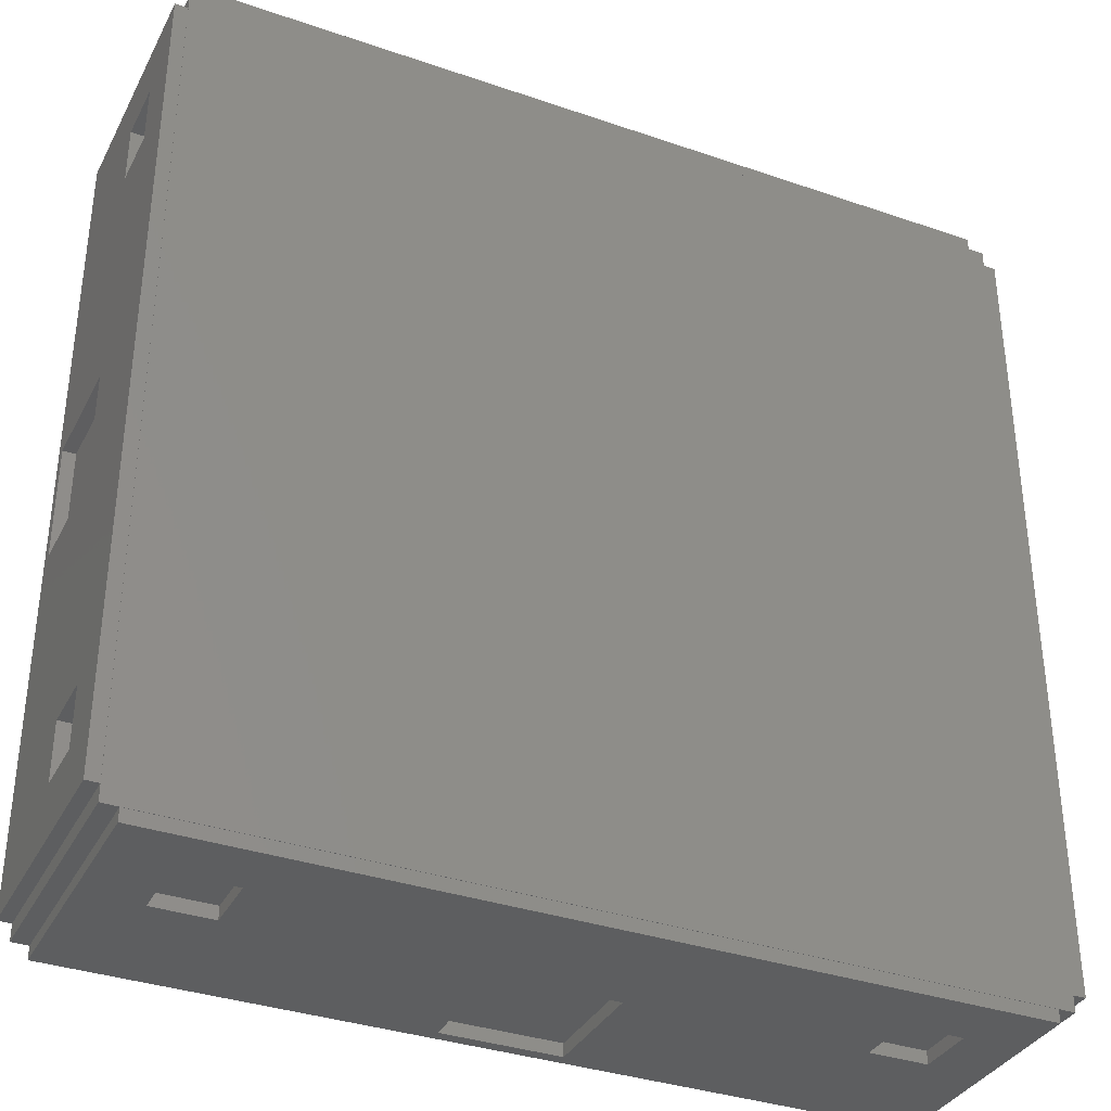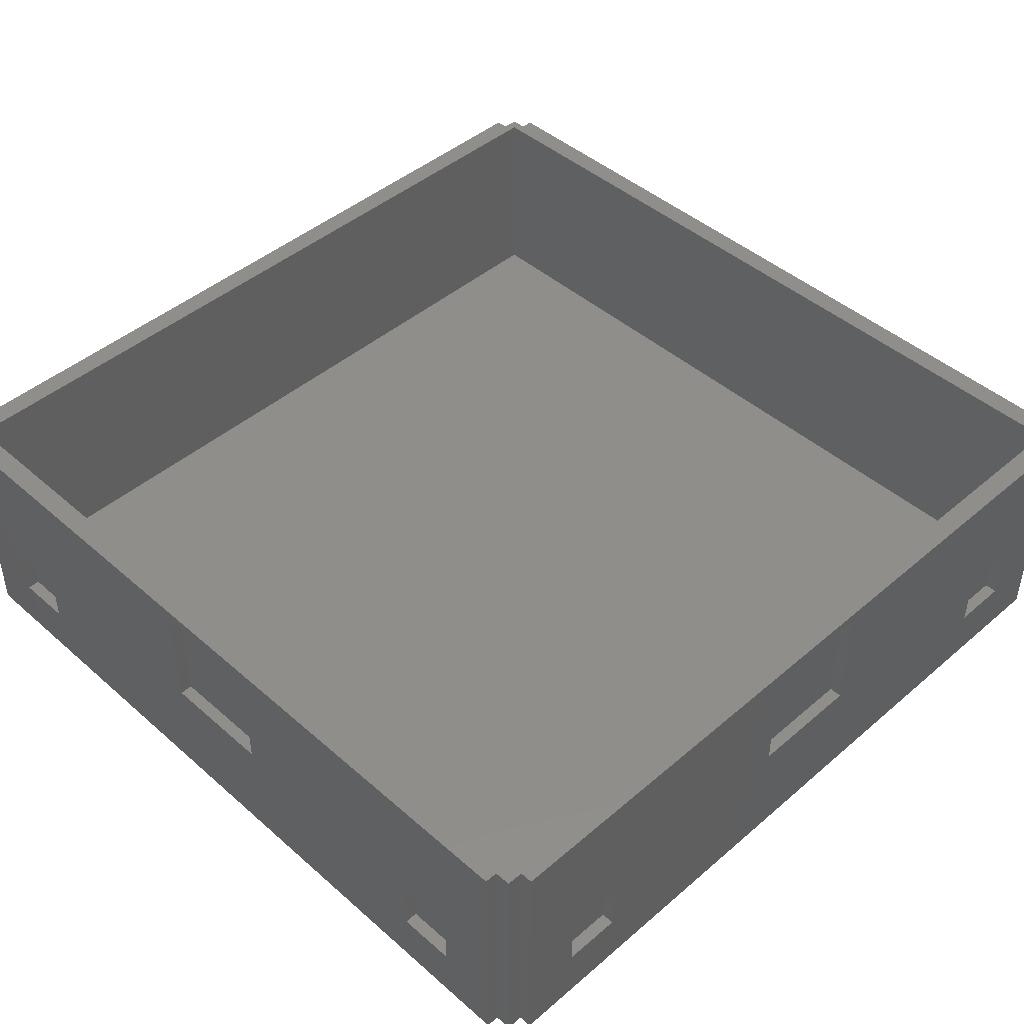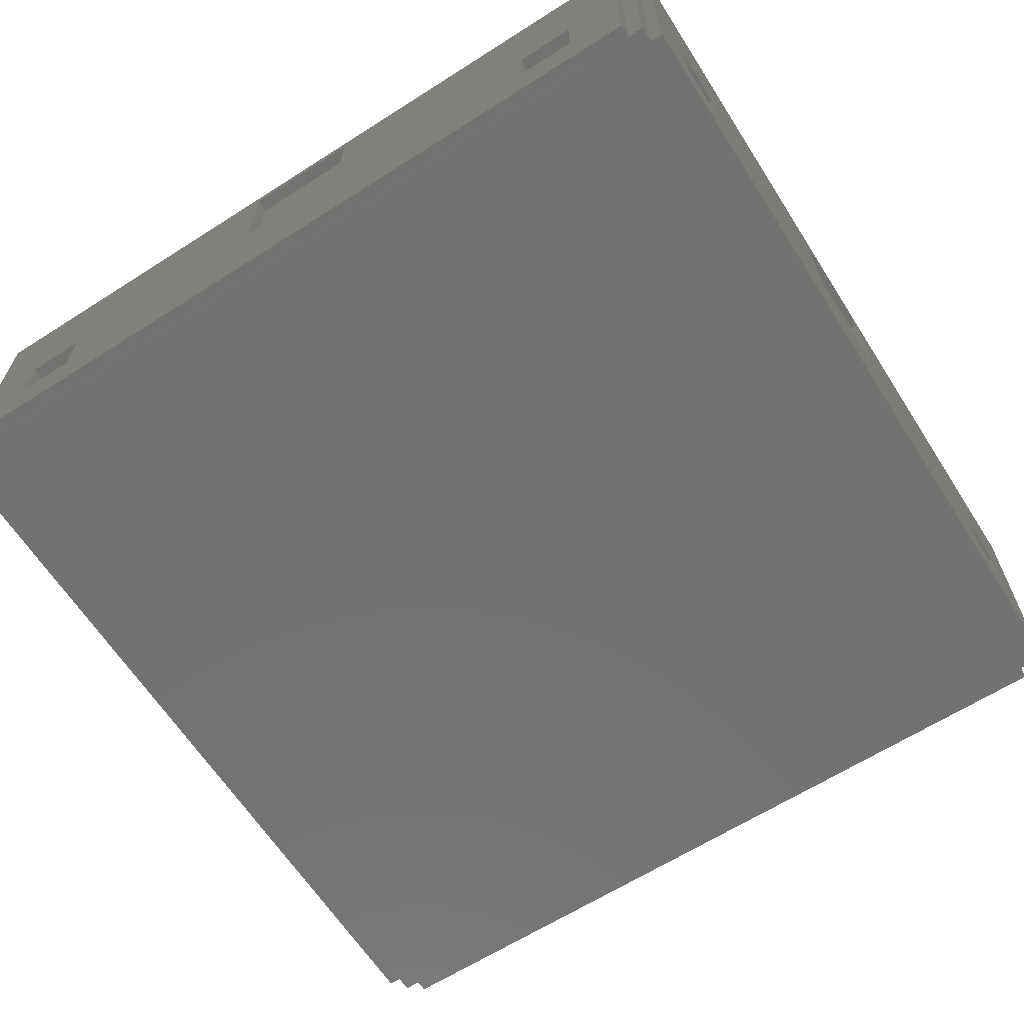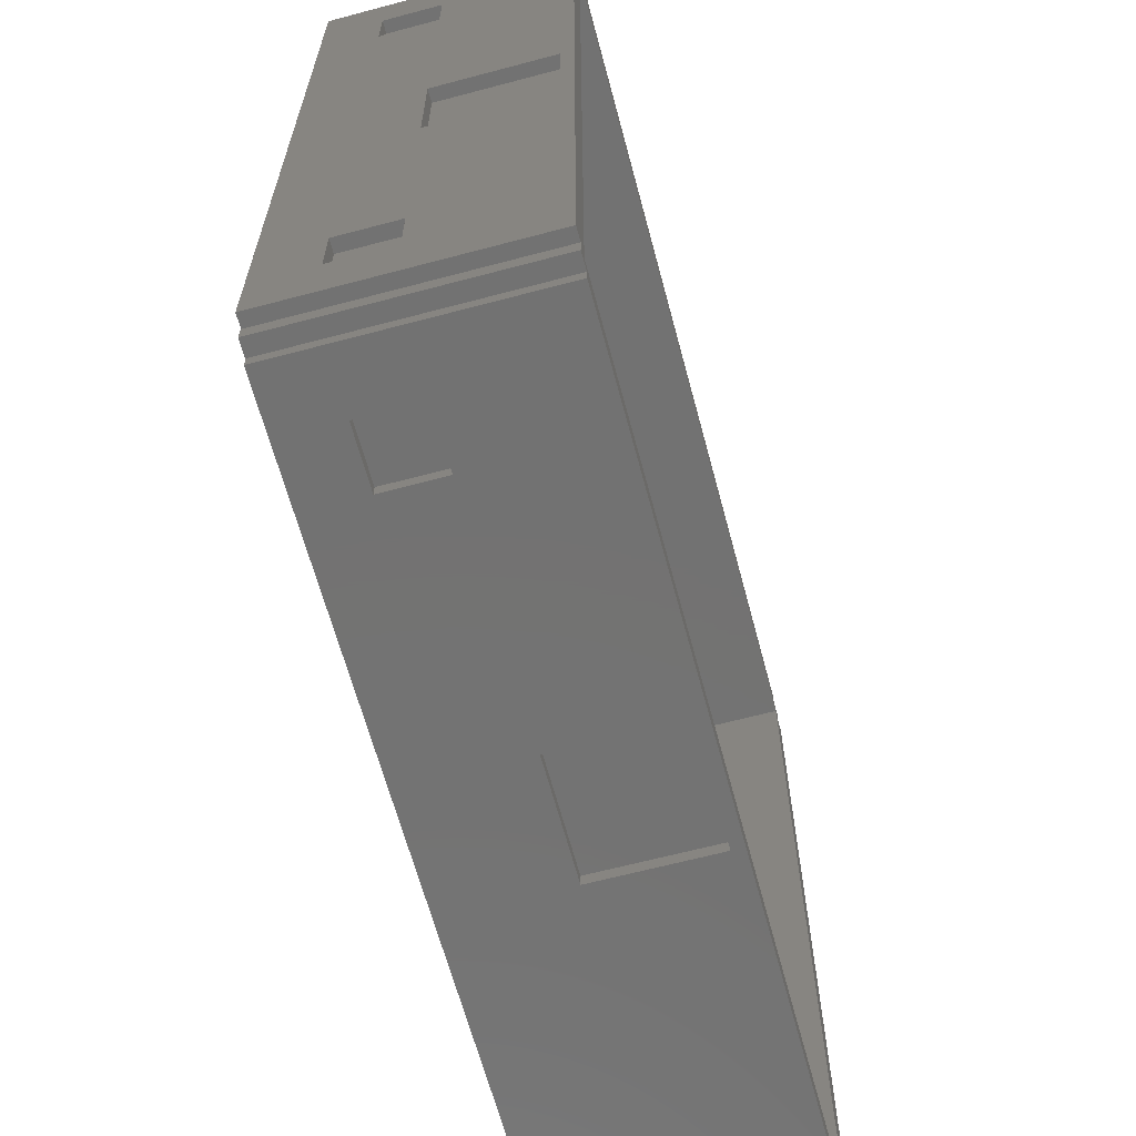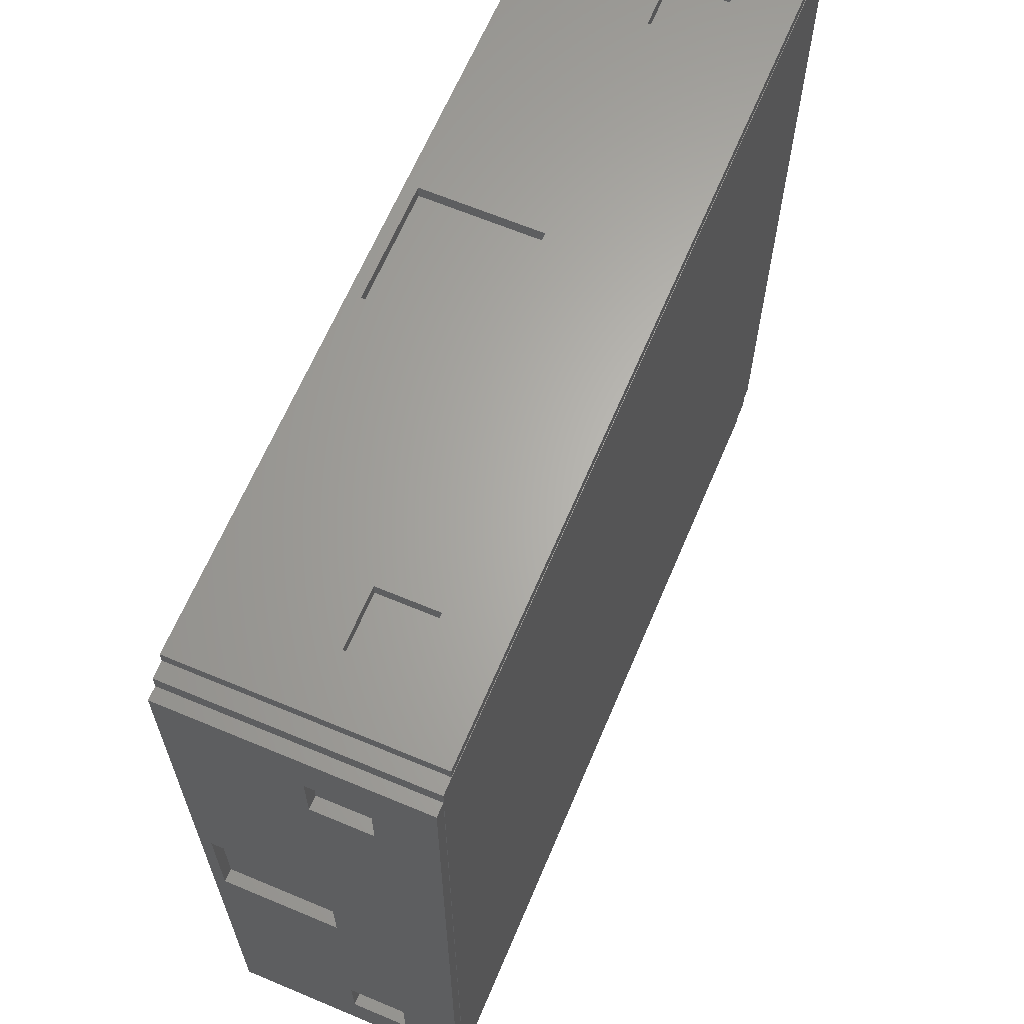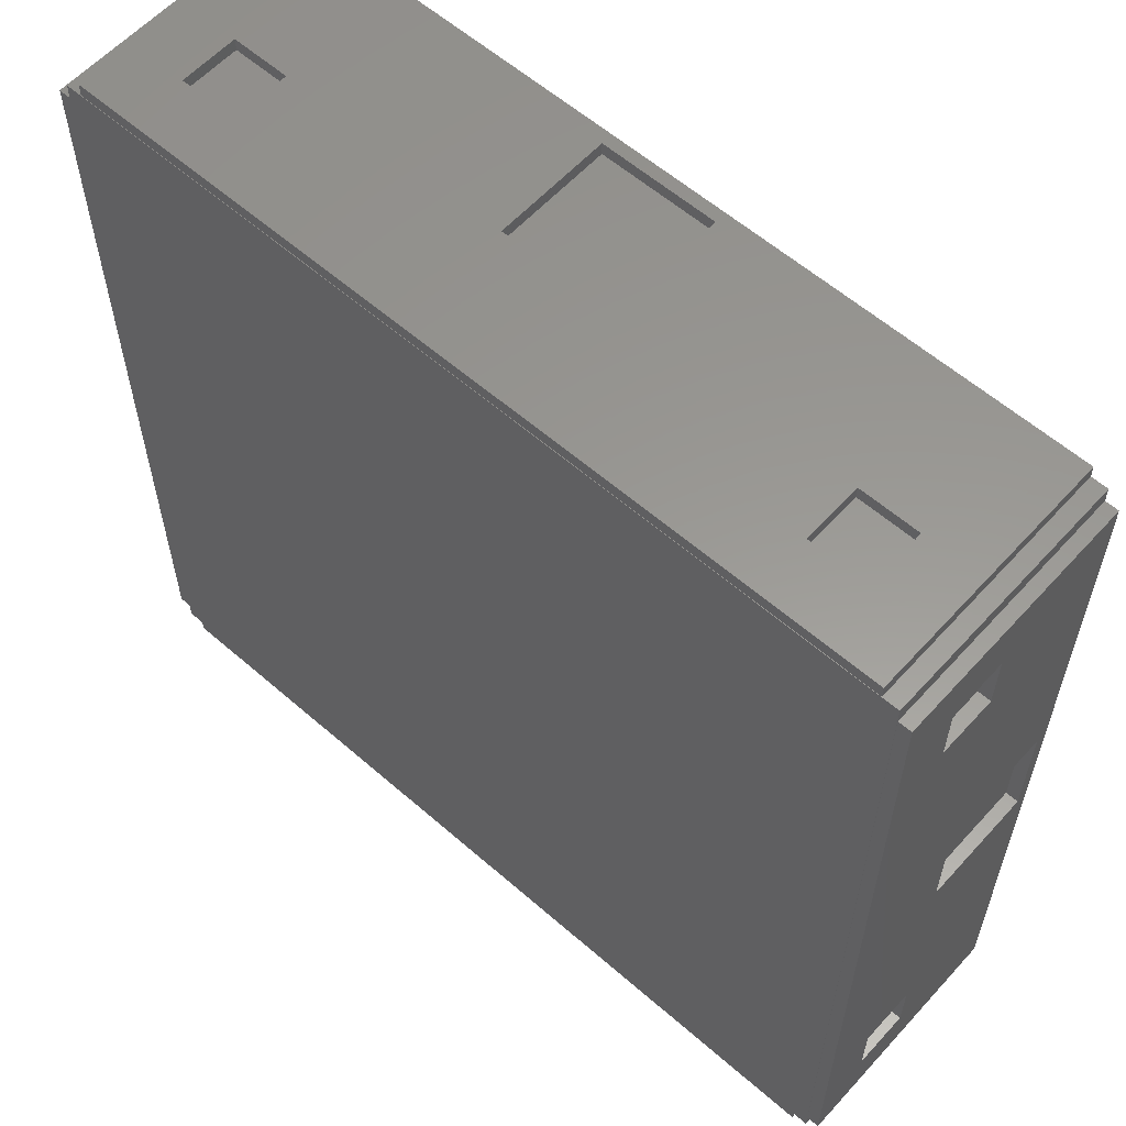
<metadata>
{"format":"stl","ext":"stl","renderer":"f3d","projection":"perspective","resolution":1024,"background":"white","views":[{"elev":-35.2,"azim":155.4,"up":"+Y"},{"elev":45.1,"azim":135.3,"up":"+Z"},{"elev":-64.1,"azim":32.7,"up":"+Z"},{"elev":-64.6,"azim":-75.0,"up":"+Y"},{"elev":64.7,"azim":112.9,"up":"+Y"},{"elev":59.0,"azim":-138.1,"up":"+Y"}]}
</metadata>
<code>
# stl→obj: 144 verts, 284 faces
v 23.44 21.88 13.25
v 23.44 18.76 6.359
v 23.44 21.88 0.1059
v 23.44 15.63 6.359
v 23.44 3.125 6.359
v 23.44 3.125 12.61
v 23.44 -3.125 12.61
v 23.44 -15.63 6.359
v 23.44 -3.125 6.359
v 23.44 -21.88 13.25
v 23.44 -21.88 0.1059
v 23.44 -18.76 6.359
v 23.44 18.76 3.231
v 23.44 15.63 3.231
v 23.44 -15.63 3.231
v 23.44 -18.76 3.231
v -18.76 23.44 3.231
v -15.63 22.75 3.231
v -15.63 23.44 3.231
v -18.76 22.75 3.231
v 15.63 -22.75 3.231
v 18.76 -23.44 3.231
v 18.76 -22.75 3.231
v 15.63 -23.44 3.231
v 15.63 -23.44 6.359
v 18.76 -22.75 6.359
v 18.76 -23.44 6.359
v 15.63 -22.75 6.359
v -18.76 22.75 6.359
v -15.63 23.44 6.359
v -15.63 22.75 6.359
v -18.76 23.44 6.359
v 15.63 23.44 3.231
v 18.76 22.75 3.231
v 18.76 23.44 3.231
v 15.63 22.75 3.231
v -21.88 -23.44 13.25
v -3.125 -23.44 12.61
v 21.88 -23.44 13.25
v -15.63 -23.44 6.359
v -18.76 -23.44 6.359
v -21.88 -23.44 0.1059
v -15.63 -23.44 3.231
v -18.76 -23.44 3.231
v 21.88 -23.44 0.1059
v 3.125 -23.44 12.61
v 3.125 -23.44 6.359
v -3.125 -23.44 6.359
v 15.63 22.75 6.359
v 18.76 23.44 6.359
v 18.76 22.75 6.359
v 15.63 23.44 6.359
v -18.76 -22.75 3.231
v -18.76 -22.75 6.359
v -3.125 22.75 12.61
v -3.125 23.44 6.359
v -3.125 23.44 12.61
v -3.125 22.75 6.359
v -21.88 22.75 0.1059
v -21.88 23.44 13.25
v -21.88 23.44 0.1059
v -21.88 22.75 13.25
v 3.125 23.44 12.61
v 3.125 22.75 12.61
v -22.75 21.88 0.1059
v -23.44 21.88 13.25
v -22.75 21.88 13.25
v -23.44 21.88 0.1059
v -23.44 3.125 6.359
v -22.75 -3.125 6.359
v -22.75 3.125 6.359
v -23.44 -3.125 6.359
v 3.125 22.75 6.359
v 3.125 23.44 6.359
v -23.44 -21.88 0.1059
v -22.75 -21.88 13.25
v -23.44 -21.88 13.25
v -22.75 -21.88 0.1059
v -22.75 -18.76 3.231
v -23.44 -18.76 6.359
v -22.75 -18.76 6.359
v -23.44 -18.76 3.231
v -23.44 18.76 3.231
v -22.75 15.63 3.231
v -22.75 18.76 3.231
v -23.44 15.63 3.231
v -15.63 -22.75 3.231
v -23.44 15.63 6.359
v -22.75 18.76 6.359
v -22.75 15.63 6.359
v -23.44 18.76 6.359
v 22.75 3.125 6.359
v 22.75 -3.125 6.359
v -15.63 -22.75 6.359
v 22.75 18.76 3.231
v 22.75 18.76 6.359
v 21.88 23.44 13.25
v 21.88 23.44 0.1059
v -23.44 -15.63 3.231
v -22.75 -15.63 3.231
v -3.125 -22.75 6.359
v 3.125 -22.75 6.359
v -22.75 -15.63 6.359
v -23.44 -15.63 6.359
v 22.75 21.88 13.25
v 22.75 21.88 0.1059
v 22.75 -21.88 0.1059
v 22.75 -21.88 13.25
v 22.75 -15.63 3.231
v 22.75 -18.76 3.231
v 22.75 -18.76 6.359
v 22.75 -15.63 6.359
v 21.88 22.75 13.25
v 21.88 22.75 0.1059
v -21.88 -22.75 13.25
v -21.88 -22.75 0.1059
v -23.44 -3.125 12.61
v -22.75 -3.125 12.61
v 22.75 15.63 3.231
v -23.44 3.125 12.61
v 22.75 15.63 6.359
v -22.75 3.125 12.61
v 21.88 -22.75 0.1059
v 21.88 -22.75 13.25
v 22.75 3.125 12.61
v 22.75 -3.125 12.61
v 3.125 -22.75 12.61
v -3.125 -22.75 12.61
v 22.75 -22.75 13.25
v 22.75 22.75 13.25
v 22.75 22.75 0.0838
v 22.75 -22.75 0.0838
v -22.75 -22.75 0.0838
v -22.75 22.75 0.0838
v -22.75 22.75 13.25
v -22.75 -22.75 13.25
v 22.25 -22.25 2
v 22.25 22.25 13.25
v 22.25 22.25 2
v 22.25 -22.25 13.25
v -22.25 22.25 2
v -22.25 -22.25 2
v -22.25 -22.25 13.25
v -22.25 22.25 13.25
f 1 2 3
f 1 4 2
f 5 4 6
f 1 6 4
f 1 7 6
f 7 8 9
f 10 8 7
f 11 12 10
f 8 10 12
f 10 7 1
f 13 3 2
f 14 3 13
f 4 5 14
f 9 14 5
f 15 14 9
f 15 9 8
f 14 15 3
f 11 15 16
f 15 11 3
f 12 11 16
f 17 18 19
f 18 17 20
f 21 22 23
f 22 21 24
f 25 26 27
f 26 25 28
f 29 30 31
f 30 29 32
f 33 34 35
f 34 33 36
f 37 38 39
f 40 37 41
f 42 41 37
f 42 43 44
f 43 42 24
f 45 24 42
f 41 42 44
f 46 39 38
f 25 46 47
f 46 25 39
f 27 39 25
f 45 27 22
f 27 45 39
f 24 45 22
f 37 40 38
f 40 48 38
f 43 48 40
f 48 43 47
f 24 47 43
f 47 24 25
f 49 50 51
f 50 49 52
f 29 17 32
f 17 29 20
f 49 33 52
f 33 49 36
f 41 53 54
f 53 41 44
f 25 21 28
f 21 25 24
f 55 56 57
f 56 55 58
f 59 60 61
f 60 59 62
f 55 63 64
f 63 55 57
f 65 66 67
f 66 65 68
f 69 70 71
f 70 69 72
f 73 63 74
f 63 73 64
f 75 76 77
f 76 75 78
f 79 80 81
f 80 79 82
f 83 84 85
f 84 83 86
f 53 43 87
f 43 53 44
f 88 89 90
f 89 88 91
f 92 9 5
f 9 92 93
f 41 94 40
f 94 41 54
f 95 2 96
f 2 95 13
f 83 89 91
f 89 83 85
f 97 63 60
f 52 97 50
f 98 50 97
f 98 33 35
f 33 98 19
f 61 19 98
f 50 98 35
f 57 60 63
f 30 57 56
f 57 30 60
f 32 60 30
f 61 32 17
f 32 61 60
f 19 61 17
f 97 52 63
f 52 74 63
f 33 74 52
f 74 33 56
f 19 56 33
f 56 19 30
f 84 88 90
f 88 84 86
f 99 79 100
f 79 99 82
f 101 47 102
f 47 101 48
f 80 103 81
f 103 80 104
f 34 50 35
f 50 34 51
f 99 103 104
f 103 99 100
f 56 73 74
f 73 56 58
f 22 26 23
f 26 22 27
f 3 105 1
f 105 3 106
f 107 10 108
f 10 107 11
f 109 16 15
f 16 109 110
f 111 8 12
f 8 111 112
f 113 98 97
f 98 113 114
f 42 115 116
f 115 42 37
f 16 111 12
f 111 16 110
f 70 117 118
f 117 70 72
f 109 8 112
f 8 109 15
f 95 14 13
f 14 95 119
f 91 68 83
f 68 86 83
f 86 69 88
f 99 86 68
f 86 72 69
f 104 72 99
f 86 99 72
f 75 99 68
f 82 75 80
f 99 75 82
f 68 91 66
f 88 66 91
f 120 88 69
f 88 120 66
f 117 66 120
f 72 104 117
f 77 104 80
f 117 77 66
f 104 77 117
f 77 80 75
f 121 2 4
f 2 121 96
f 117 122 118
f 122 117 120
f 39 123 124
f 123 39 45
f 14 121 4
f 121 14 119
f 69 122 120
f 122 69 71
f 92 6 125
f 6 92 5
f 126 6 7
f 6 126 125
f 9 126 7
f 126 9 93
f 18 30 19
f 30 18 31
f 47 127 102
f 127 47 46
f 38 127 46
f 127 38 128
f 43 94 87
f 94 43 40
f 38 101 128
f 101 38 48
f 107 3 11
f 3 107 106
f 42 123 45
f 123 42 116
f 59 98 114
f 98 59 61
f 75 65 78
f 65 75 68
f 108 129 107
f 106 130 105
f 130 106 131
f 107 131 106
f 107 132 131
f 132 107 129
f 111 109 112
f 109 111 110
f 121 95 96
f 95 121 119
f 126 92 125
f 92 126 93
f 133 131 132
f 131 133 134
f 134 65 135
f 134 78 65
f 133 78 134
f 136 78 133
f 78 136 76
f 135 65 67
f 84 89 85
f 89 84 90
f 79 103 100
f 103 79 81
f 70 122 71
f 122 70 118
f 130 114 113
f 114 131 59
f 131 114 130
f 59 135 62
f 59 134 135
f 134 59 131
f 18 29 31
f 29 18 20
f 73 55 64
f 55 73 58
f 34 49 51
f 49 34 36
f 136 116 115
f 116 133 123
f 133 116 136
f 123 129 124
f 123 132 129
f 132 123 133
f 53 94 54
f 94 53 87
f 101 127 128
f 127 101 102
f 21 26 28
f 26 21 23
f 137 138 139
f 138 137 140
f 141 137 139
f 137 141 142
f 143 141 144
f 141 143 142
f 141 138 144
f 138 141 139
f 137 143 140
f 143 137 142
f 97 60 113
f 138 105 130
f 105 138 108
f 140 108 138
f 113 138 130
f 62 113 60
f 113 62 138
f 62 144 138
f 67 144 135
f 135 144 62
f 105 10 1
f 10 105 108
f 108 140 129
f 140 124 129
f 124 115 39
f 140 115 124
f 143 115 140
f 144 67 143
f 76 143 67
f 136 143 76
f 143 136 115
f 66 76 67
f 76 66 77
f 39 115 37

</code>
